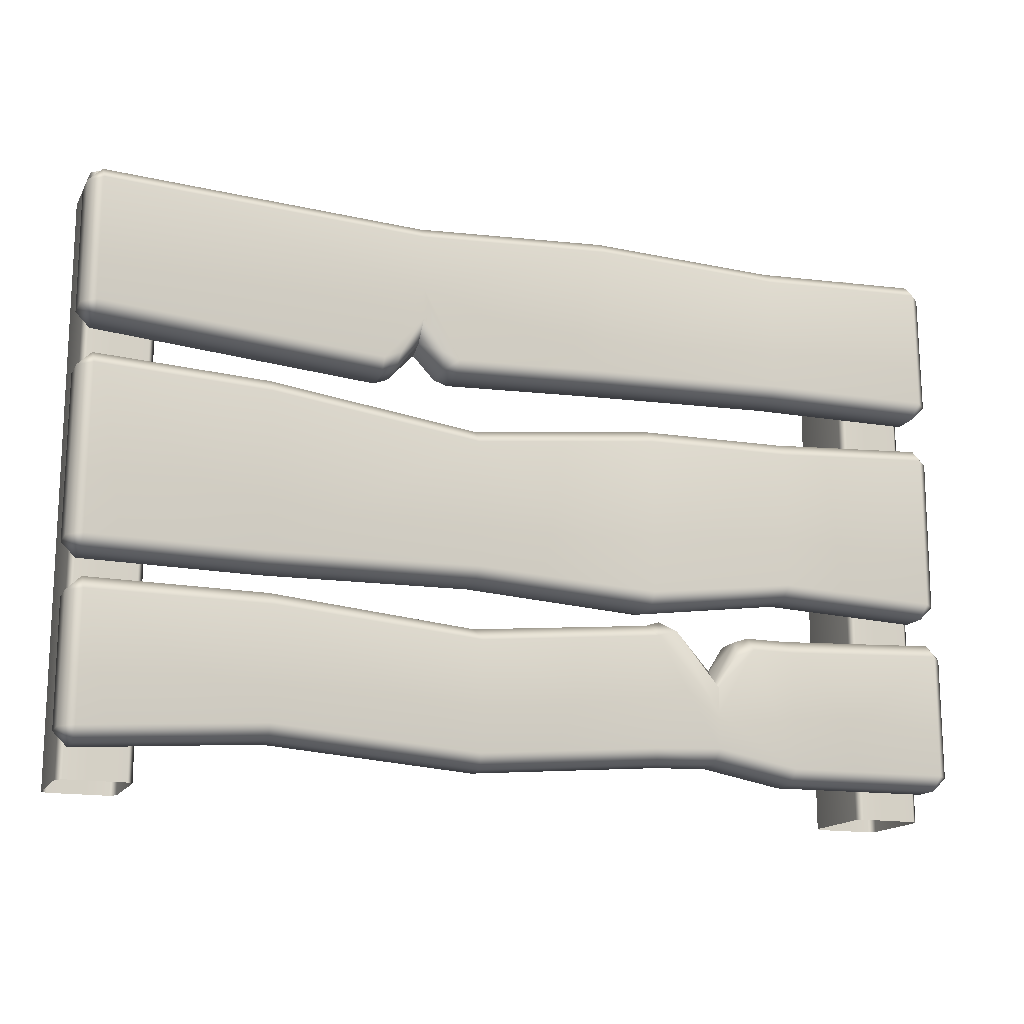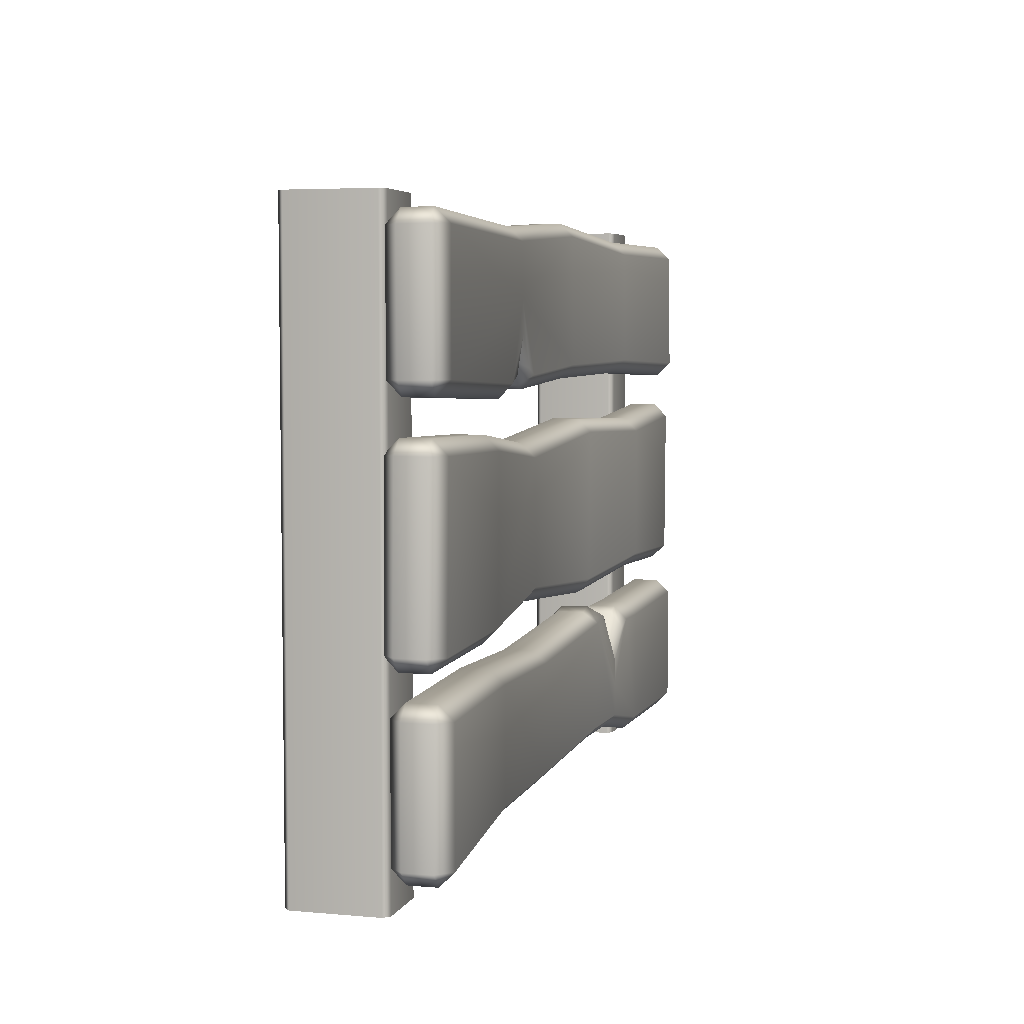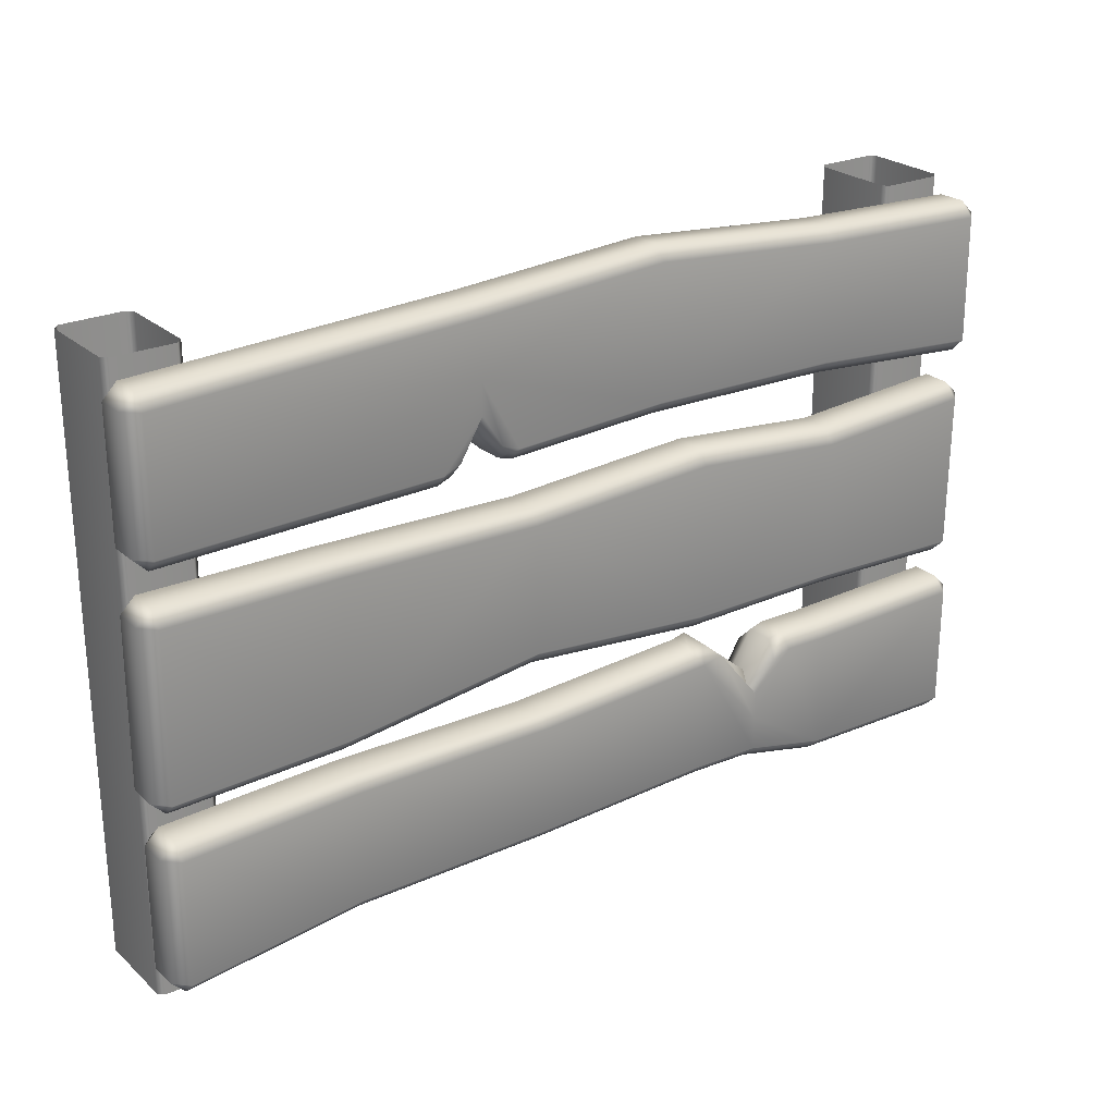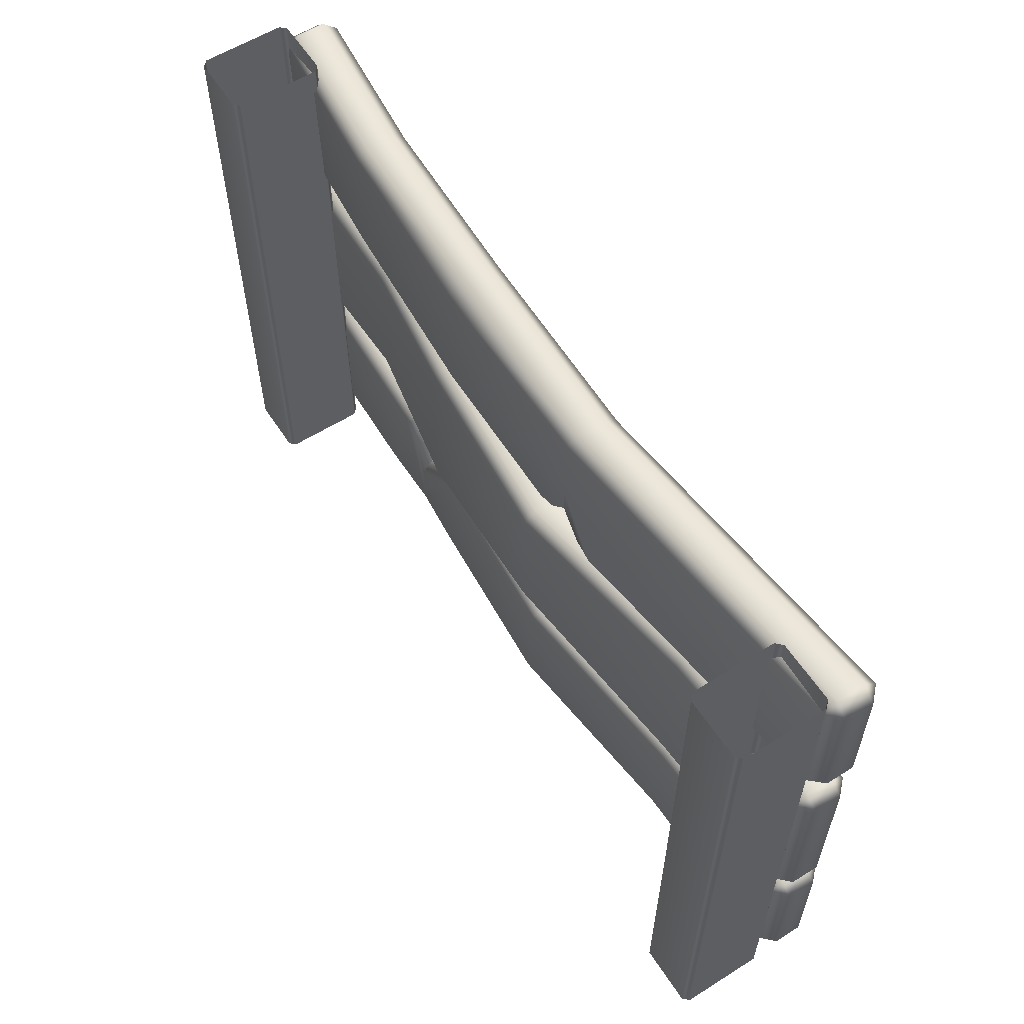
<metadata>
{"format":"obj","ext":"obj","renderer":"f3d","projection":"perspective","resolution":1024,"background":"white","views":[{"elev":-15.6,"azim":159.5,"up":"+Z"},{"elev":5.0,"azim":105.6,"up":"+Z"},{"elev":25.1,"azim":144.2,"up":"+Z"},{"elev":58.6,"azim":57.1,"up":"+Z"}]}
</metadata>
<code>
g m_dlc4_bridge_middle_03
v -0.8978 0.1769 3.553e-17
v -0.8978 0.01184 3.087e-17
v -0.8978 0.01184 -1.2
v -0.8978 0.1769 -1.2
v -0.886 0.1888 0
v -0.886 0.1888 -1.2
v -0.7674 0.1888 8.124e-17
v -0.7674 0.1888 -1.2
v -0.7556 0.1769 8.031e-17
v -0.7556 0.1769 -1.2
v -0.7556 0.01184 -6.495e-18
v -0.7556 0.01184 -1.2
v -0.886 0 -1.2
v -0.886 0 -5.121e-18
v -0.7674 0 -1.2
v -0.7674 0 -8.354e-18
v -0.7556 0.01184 -1.2
v -0.7556 0.01184 -6.495e-18
v 0.8978 0.1769 1.117e-16
v 0.8978 0.1769 -1.2
v 0.8978 0.01184 -1.2
v 0.8978 0.01184 3.087e-17
v 0.886 0.1888 2.788e-17
v 0.886 0.1888 -1.2
v 0.7674 0.1888 3.864e-17
v 0.7674 0.1888 -1.2
v 0.7556 0.1769 8.031e-17
v 0.7556 0.1769 -1.2
v 0.7556 0.01184 -6.495e-18
v 0.7556 0.01184 -1.2
v 0.886 0 -1.2
v 0.886 0 -5.121e-18
v 0.7674 0 -1.2
v 0.7674 0 -8.354e-18
v 0.7556 0.01184 -1.2
v 0.7556 0.01184 -6.495e-18
v -0.884 0.2903 -0.7521
v -0.8849 0.2918 -0.4366
v -0.9132 0.2636 -0.4365
v -0.9123 0.2621 -0.752
v -0.9123 0.2055 -0.7517
v -0.884 0.2053 -0.7798
v -0.8839 0.2619 -0.7802
v -0.9132 0.2071 -0.4362
v -0.885 0.2638 -0.4082
v -0.885 0.2072 -0.4078
v -0.557 0.2904 -0.7387
v -0.5579 0.2899 -0.4573
v -0.2741 0.2471 -0.7664
v -0.2755 0.2207 -0.7969
v -0.5569 0.2625 -0.7668
v -0.2751 0.2496 -0.4477
v -0.2755 0.1642 -0.7966
v -0.557 0.2056 -0.7664
v -0.5581 0.2621 -0.4289
v -0.2753 0.2216 -0.4193
v -0.5581 0.2058 -0.4286
v -0.2753 0.1651 -0.4189
v 0.09855 0.2288 -0.7407
v 0.09794 0.2017 -0.7705
v 0.5388 0.2472 -0.7895
v 0.5394 0.275 -0.7607
v 0.09786 0.2255 -0.4814
v 0.5385 0.2771 -0.4426
v 0.09779 0.1974 -0.453
v 0.5383 0.249 -0.4142
v 0.09783 0.1409 -0.4526
v 0.5382 0.1925 -0.4139
v 0.5388 0.1907 -0.7892
v 0.09793 0.1452 -0.7702
v 0.8867 0.2071 -0.4031
v 0.8867 0.2636 -0.4034
v 0.9151 0.2635 -0.4316
v 0.9151 0.2069 -0.4312
v 0.916 0.2606 -0.761
v 0.8868 0.2917 -0.4319
v 0.8878 0.2889 -0.7613
v 0.916 0.2041 -0.7606
v 0.8879 0.2605 -0.7893
v 0.8879 0.2039 -0.789
v -0.9123 0.2055 -0.7517
v -0.9132 0.2071 -0.4362
v -0.8849 0.1788 -0.4359
v -0.8841 0.1773 -0.7514
v -0.884 0.2053 -0.7798
v -0.885 0.2072 -0.4078
v -0.5579 0.1768 -0.4567
v -0.5581 0.2058 -0.4286
v -0.2753 0.1651 -0.4189
v -0.2751 0.1366 -0.447
v -0.5571 0.1771 -0.738
v -0.2755 0.134 -0.7907
v -0.557 0.2056 -0.7664
v -0.2755 0.1642 -0.7966
v 0.09793 0.1452 -0.7702
v 0.09794 0.1156 -0.7576
v 0.5386 0.1619 -0.7676
v 0.5388 0.1907 -0.7892
v 0.5384 0.1639 -0.442
v 0.0979 0.1124 -0.4807
v 0.5382 0.1925 -0.4139
v 0.09783 0.1409 -0.4526
v 0.8878 0.1758 -0.7606
v 0.8868 0.1787 -0.4312
v 0.9151 0.2069 -0.4312
v 0.916 0.2041 -0.7606
v 0.8879 0.2039 -0.789
v 0.8867 0.2071 -0.4031
v -0.8878 0.2999 -1.117
v -0.8878 0.2999 -0.8677
v -0.9161 0.2716 -0.8677
v -0.9161 0.2716 -1.117
v -0.9161 0.2151 -1.117
v -0.8878 0.2151 -1.146
v -0.8878 0.2716 -1.146
v -0.9161 0.2151 -0.8677
v -0.8878 0.2716 -0.8394
v -0.8878 0.2151 -0.8394
v -0.5607 0.2885 -1.119
v -0.5608 0.2888 -0.8807
v -0.4749 0.2861 -0.8801
v -0.4732 0.2589 -0.8517
v -0.5609 0.2606 -0.8525
v -0.4732 0.2026 -0.8517
v -0.5609 0.2042 -0.8525
v -0.5607 0.2037 -1.147
v -0.5607 0.2603 -1.147
v -0.3955 0.279 -1.086
v -0.3955 0.2509 -1.114
v -0.3955 0.1941 -1.114
v -0.4369 0.284 -0.8945
v -0.3964 0.2781 -0.9609
v -0.3955 0.2781 -1.016
v -0.4446 0.2574 -0.8612
v -0.4446 0.2012 -0.8612
v -0.3955 0.2515 -0.9515
v -0.3955 0.2378 -0.9233
v -0.3955 0.2022 -0.9374
v -0.2746 0.2399 -1.118
v -0.2785 0.1835 -1.118
v 0.09272 0.2198 -1.145
v 0.1007 0.248 -1.117
v -0.2633 0.2676 -1.09
v 0.08998 0.1632 -1.145
v 0.09641 0.248 -0.8944
v -0.2694 0.2681 -0.8624
v -0.309 0.2719 -0.8513
v -0.3964 0.2781 -0.9609
v -0.2835 0.2417 -0.8284
v -0.2548 0.2389 -0.8375
v -0.2835 0.1851 -0.8284
v -0.2548 0.1823 -0.8375
v 0.1067 0.2198 -0.8685
v 0.1067 0.1632 -0.8685
v -0.3955 0.2515 -0.9515
v -0.3955 0.2378 -0.9233
v -0.3955 0.2022 -0.9374
v 0.529 0.1994 -0.8383
v 0.529 0.2559 -0.8383
v 0.5244 0.2838 -0.8655
v 0.5263 0.2845 -1.09
v 0.5228 0.2558 -1.118
v 0.5215 0.2002 -1.118
v 0.884 0.2716 -1.146
v 0.884 0.2151 -1.146
v 0.9122 0.2151 -1.117
v 0.9122 0.2716 -1.117
v 0.9122 0.2151 -0.8675
v 0.9122 0.2716 -0.8675
v 0.884 0.2999 -0.8675
v 0.884 0.2999 -1.117
v 0.884 0.2151 -0.8393
v 0.884 0.2716 -0.8393
v -0.9161 0.2151 -1.117
v -0.9161 0.2151 -0.8677
v -0.8878 0.1868 -0.8677
v -0.8878 0.1868 -1.117
v -0.8878 0.2151 -1.146
v -0.8878 0.2151 -0.8394
v -0.5608 0.176 -0.8807
v -0.5609 0.2042 -0.8525
v -0.4734 0.1738 -0.88
v -0.4732 0.2026 -0.8517
v -0.5607 0.1754 -1.119
v -0.3955 0.1655 -1.086
v -0.395 0.1649 -1.046
v -0.3955 0.1941 -1.114
v -0.5607 0.2037 -1.147
v -0.4446 0.2012 -0.8612
v -0.4382 0.1719 -0.8934
v -0.3958 0.1658 -0.9805
v -0.2705 0.1551 -0.8613
v -0.3073 0.1586 -0.8511
v -0.2548 0.1823 -0.8375
v -0.2835 0.1851 -0.8284
v 0.09562 0.135 -0.8936
v 0.1067 0.1632 -0.8685
v 0.09044 0.135 -1.117
v -0.2779 0.1552 -1.09
v 0.08998 0.1632 -1.145
v -0.2785 0.1835 -1.118
v -0.3955 0.2022 -0.9374
v -0.3955 0.2022 -0.9374
v 0.5215 0.2002 -1.118
v 0.5217 0.1719 -1.09
v 0.5241 0.1706 -0.8652
v 0.529 0.1994 -0.8383
v 0.884 0.2151 -1.146
v 0.884 0.1868 -1.117
v 0.9122 0.2151 -1.117
v 0.9122 0.2151 -0.8675
v 0.884 0.1868 -0.8675
v 0.884 0.2151 -0.8393
v -0.8845 0.1844 -0.05918
v -0.8845 0.1872 -0.309
v -0.9128 0.2155 -0.3086
v -0.9128 0.2126 -0.05886
v -0.8845 0.2123 -0.0306
v -0.8845 0.2158 -0.3369
v -0.5574 0.147 -0.05938
v -0.5575 0.1497 -0.2975
v -0.1757 0.1199 -0.05945
v -0.1772 0.1475 -0.005857
v -0.5574 0.1748 -0.03081
v -0.1758 0.1227 -0.3023
v -0.5576 0.1783 -0.3254
v -0.1759 0.1512 -0.3303
v 0.2219 0.1478 -0.03087
v 0.2219 0.1199 -0.05945
v 0.8873 0.1836 -0.05918
v 0.8873 0.212 -0.0306
v 0.9155 0.2125 -0.05886
v 0.8873 0.184 -0.309
v 0.9155 0.2139 -0.3086
v 0.8873 0.2126 -0.3369
v 0.3051 0.123 -0.3303
v 0.3007 0.1516 -0.3585
v 0.2727 0.1514 -0.3475
v 0.2674 0.1228 -0.3139
v 0.2219 0.1215 -0.2016
v 0.221 0.1221 -0.2567
v 0.2219 0.1504 -0.2657
v 0.2219 0.1649 -0.2938
v 0.1425 0.1228 -0.317
v 0.221 0.1221 -0.2567
v 0.1805 0.1227 -0.3026
v 0.1441 0.1514 -0.3451
v 0.1727 0.1513 -0.3356
v 0.2219 0.1504 -0.2657
v 0.2219 0.1649 -0.2938
v -0.9128 0.2126 -0.05886
v -0.9128 0.2692 -0.05822
v -0.8845 0.2688 -0.02996
v -0.8845 0.2123 -0.0306
v -0.9128 0.2155 -0.3086
v -0.9128 0.272 -0.308
v -0.8845 0.3003 -0.3077
v -0.8845 0.2974 -0.0579
v -0.8845 0.2158 -0.3369
v -0.8845 0.2723 -0.3363
v -0.5576 0.1783 -0.3254
v -0.5576 0.2348 -0.3248
v -0.1759 0.1512 -0.3303
v -0.1759 0.2078 -0.3297
v -0.5575 0.2627 -0.2962
v -0.1758 0.2357 -0.3011
v -0.5574 0.2599 -0.0581
v -0.1772 0.2326 -0.03315
v -0.5574 0.2314 -0.03016
v -0.1772 0.2041 -0.005215
v -0.5574 0.1748 -0.03081
v -0.1772 0.1475 -0.005857
v 0.2219 0.2329 -0.05816
v 0.2219 0.2044 -0.03023
v 0.8873 0.2686 -0.02996
v 0.8873 0.2967 -0.0579
v 0.9155 0.2691 -0.05822
v 0.8873 0.212 -0.0306
v 0.9155 0.2125 -0.05886
v 0.9155 0.2704 -0.308
v 0.8873 0.2971 -0.3077
v 0.9155 0.2139 -0.3086
v 0.8873 0.2691 -0.3363
v 0.8873 0.2126 -0.3369
v 0.2219 0.1478 -0.03087
v 0.3007 0.2081 -0.3578
v 0.3036 0.236 -0.3291
v 0.2686 0.2358 -0.3139
v 0.2727 0.2079 -0.3468
v 0.3007 0.1516 -0.3585
v 0.2727 0.1514 -0.3475
v 0.2216 0.2349 -0.2358
v 0.2224 0.2342 -0.1701
v 0.1792 0.2357 -0.3025
v 0.144 0.2359 -0.3158
v 0.1727 0.2078 -0.335
v 0.1441 0.2079 -0.3445
v 0.1727 0.1513 -0.3356
v 0.1441 0.1514 -0.3451
v 0.2219 0.2002 -0.2792
v 0.2219 0.1649 -0.2938
v 0.2219 0.1649 -0.2938
v 0.2219 0.2002 -0.2792
g m_dlc4_bridge_middle_03_0
f 3 2 1
f 4 3 1
f 4 1 5
f 6 4 5
f 6 5 7
f 8 6 7
f 8 7 9
f 10 8 9
f 10 9 11
f 12 10 11
f 3 13 2
f 13 14 2
f 13 15 14
f 15 16 14
f 15 17 16
f 17 18 16
f 21 20 19
f 22 21 19
f 19 20 23
f 20 24 23
f 23 24 25
f 24 26 25
f 25 26 27
f 26 28 27
f 27 28 29
f 28 30 29
f 31 21 22
f 32 31 22
f 33 31 32
f 34 33 32
f 35 33 34
f 36 35 34
f 39 38 37
f 40 39 37
f 40 41 39
f 42 41 40
f 43 42 40
f 43 40 37
f 41 44 39
f 45 39 44
f 45 38 39
f 46 45 44
f 47 37 38
f 37 47 43
f 48 47 38
f 47 48 49
f 49 50 47
f 50 51 47
f 47 51 43
f 48 52 49
f 50 53 51
f 53 54 51
f 54 42 43
f 51 54 43
f 48 55 52
f 55 45 46
f 55 56 52
f 55 57 56
f 57 55 46
f 57 58 56
f 55 48 38
f 45 55 38
f 50 49 59
f 60 50 59
f 53 50 60
f 61 60 59
f 62 61 59
f 62 59 63
f 49 52 63
f 59 49 63
f 64 62 63
f 64 63 65
f 52 56 65
f 63 52 65
f 66 64 65
f 66 65 67
f 67 65 56
f 58 67 56
f 68 66 67
f 61 69 60
f 69 70 60
f 70 53 60
f 68 71 66
f 71 72 66
f 73 72 71
f 74 73 71
f 73 74 75
f 76 73 75
f 72 73 76
f 66 72 76
f 64 66 76
f 62 64 76
f 77 76 75
f 74 78 75
f 75 78 79
f 79 77 75
f 78 80 79
f 80 69 79
f 77 62 76
f 61 62 77
f 79 61 77
f 69 61 79
f 83 82 81
f 84 83 81
f 85 84 81
f 83 86 82
f 83 87 86
f 87 83 84
f 87 88 86
f 88 87 89
f 87 90 89
f 87 91 90
f 91 87 84
f 91 92 90
f 91 93 92
f 93 91 84
f 85 93 84
f 93 94 92
f 92 94 95
f 96 92 95
f 96 95 97
f 95 98 97
f 97 99 96
f 99 100 96
f 89 90 100
f 100 90 92
f 96 100 92
f 99 101 100
f 101 102 100
f 102 89 100
f 97 103 99
f 103 104 99
f 101 99 104
f 105 104 103
f 106 105 103
f 107 106 103
f 97 98 107
f 103 97 107
f 104 105 108
f 108 101 104
f 111 110 109
f 112 111 109
f 112 113 111
f 114 113 112
f 115 114 112
f 115 112 109
f 113 116 111
f 117 111 116
f 117 110 111
f 118 117 116
f 119 109 110
f 109 119 115
f 120 119 110
f 120 121 119
f 122 121 120
f 123 122 120
f 123 120 110
f 117 123 110
f 123 117 118
f 124 122 123
f 125 124 123
f 125 123 118
f 126 114 115
f 127 126 115
f 119 127 115
f 119 128 127
f 128 129 127
f 127 129 126
f 129 130 126
f 121 122 131
f 121 131 132
f 133 121 132
f 133 128 119
f 121 133 119
f 122 134 131
f 122 124 134
f 124 135 134
f 131 136 132
f 131 134 136
f 134 137 136
f 134 135 137
f 135 138 137
f 129 139 130
f 139 140 130
f 139 141 140
f 142 141 139
f 143 142 139
f 143 139 129
f 128 143 129
f 141 144 140
f 145 142 143
f 146 145 143
f 146 133 147
f 133 148 147
f 147 149 146
f 149 150 146
f 149 151 150
f 151 152 150
f 153 145 146
f 150 153 146
f 154 153 150
f 152 154 150
f 155 147 148
f 156 149 147
f 155 156 147
f 157 151 149
f 156 157 149
f 146 143 128
f 133 146 128
f 154 158 153
f 158 159 153
f 153 159 145
f 159 160 145
f 145 160 142
f 160 161 142
f 142 161 141
f 161 162 141
f 141 162 144
f 162 163 144
f 162 164 163
f 164 165 163
f 166 165 164
f 167 166 164
f 168 166 167
f 169 168 167
f 170 169 167
f 160 170 161
f 171 170 167
f 164 171 167
f 170 171 161
f 171 164 162
f 161 171 162
f 168 169 172
f 169 173 172
f 173 169 170
f 172 173 159
f 158 172 159
f 173 170 160
f 159 173 160
f 176 175 174
f 177 176 174
f 178 177 174
f 176 179 175
f 176 180 179
f 180 176 177
f 180 181 179
f 180 182 181
f 182 183 181
f 184 180 177
f 184 182 180
f 184 185 182
f 185 186 182
f 187 185 184
f 188 187 184
f 188 184 177
f 178 188 177
f 183 182 189
f 182 190 189
f 182 186 190
f 186 191 190
f 191 186 192
f 186 185 192
f 193 191 192
f 193 192 194
f 195 193 194
f 192 196 194
f 196 197 194
f 198 196 192
f 199 198 192
f 185 199 192
f 200 198 199
f 201 200 199
f 202 193 195
f 202 191 193
f 189 190 203
f 190 191 203
f 201 199 185
f 187 201 185
f 200 204 198
f 204 205 198
f 198 205 196
f 205 206 196
f 196 206 197
f 206 207 197
f 204 208 205
f 208 209 205
f 205 209 206
f 208 210 209
f 210 211 209
f 211 212 209
f 209 212 206
f 206 212 207
f 212 211 213
f 212 213 207
f 216 215 214
f 217 216 214
f 218 217 214
f 219 215 216
f 220 214 215
f 214 220 218
f 221 220 215
f 220 221 222
f 222 223 220
f 223 224 220
f 220 224 218
f 221 225 222
f 221 226 225
f 226 221 215
f 219 226 215
f 226 227 225
f 228 223 222
f 229 228 222
f 229 230 228
f 230 231 228
f 231 230 232
f 230 233 232
f 233 234 232
f 235 234 233
f 235 233 236
f 237 235 236
f 238 237 236
f 239 238 236
f 236 240 239
f 240 236 233
f 233 230 240
f 230 229 240
f 240 241 239
f 242 239 241
f 243 238 239
f 242 243 239
f 240 229 222
f 240 222 225
f 225 244 240
f 240 244 245
f 244 246 245
f 244 247 246
f 247 248 246
f 246 249 245
f 246 248 249
f 248 250 249
f 227 247 244
f 225 227 244
f 253 252 251
f 254 253 251
f 251 252 255
f 252 256 255
f 257 256 252
f 258 257 252
f 253 258 252
f 259 255 256
f 260 259 256
f 257 260 256
f 261 259 260
f 262 261 260
f 261 262 263
f 262 264 263
f 262 265 264
f 265 262 260
f 257 265 260
f 265 257 258
f 265 266 264
f 265 267 266
f 267 265 258
f 267 268 266
f 267 269 268
f 269 267 258
f 269 270 268
f 270 269 271
f 272 270 271
f 253 269 258
f 269 253 254
f 271 269 254
f 268 270 273
f 270 274 273
f 270 272 274
f 274 275 273
f 275 276 273
f 275 277 276
f 277 275 278
f 278 275 274
f 279 277 278
f 277 280 276
f 280 277 279
f 280 281 276
f 282 280 279
f 280 282 283
f 281 280 283
f 282 284 283
f 285 278 274
f 272 285 274
f 281 283 286
f 287 281 286
f 288 287 286
f 289 288 286
f 289 286 290
f 283 284 290
f 286 283 290
f 291 289 290
f 288 292 287
f 292 293 287
f 281 287 293
f 293 292 294
f 295 293 294
f 295 294 296
f 297 295 296
f 297 296 298
f 299 297 298
f 300 289 291
f 300 288 289
f 300 292 288
f 301 300 291
f 298 296 302
f 296 303 302
f 296 294 303
f 294 292 303
f 264 297 299
f 263 264 299
f 266 295 297
f 264 266 297
f 293 295 266
f 266 268 293
f 268 273 293
f 293 273 276
f 293 276 281

</code>
